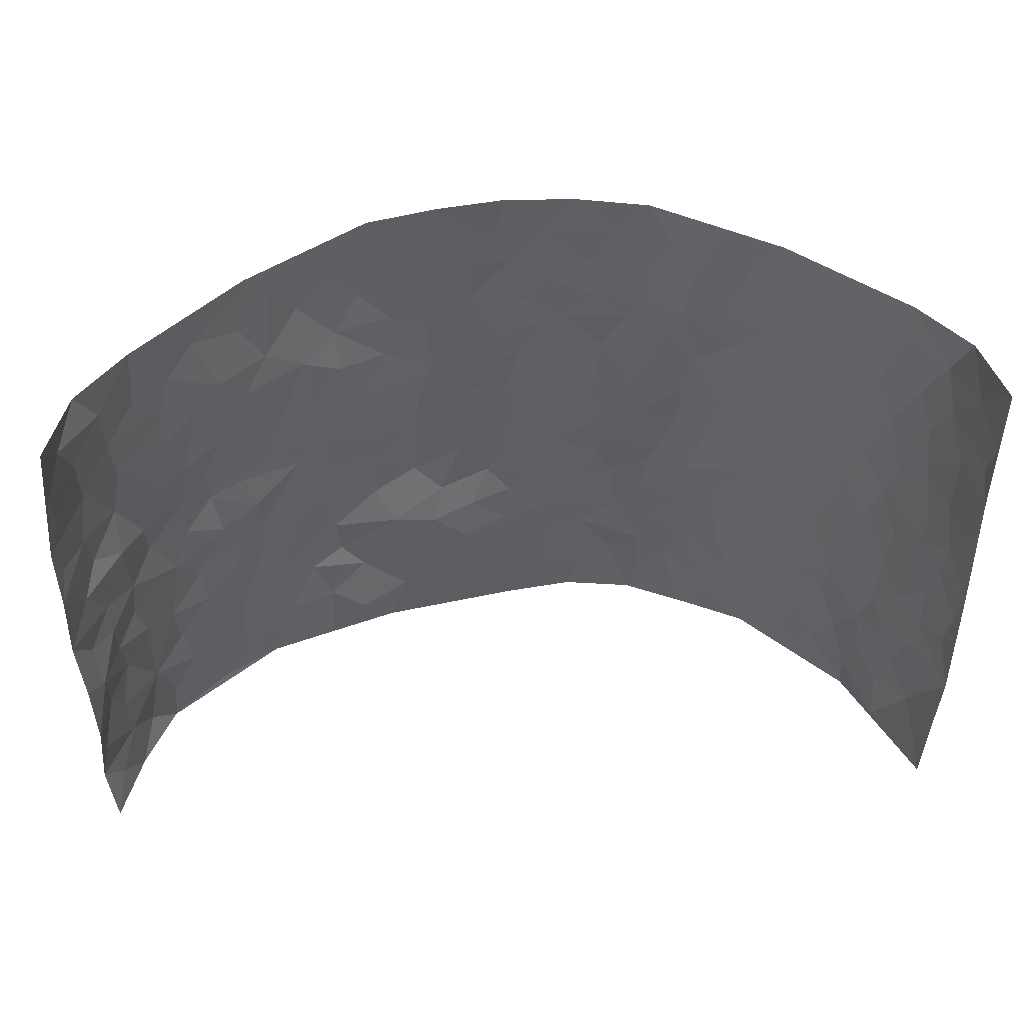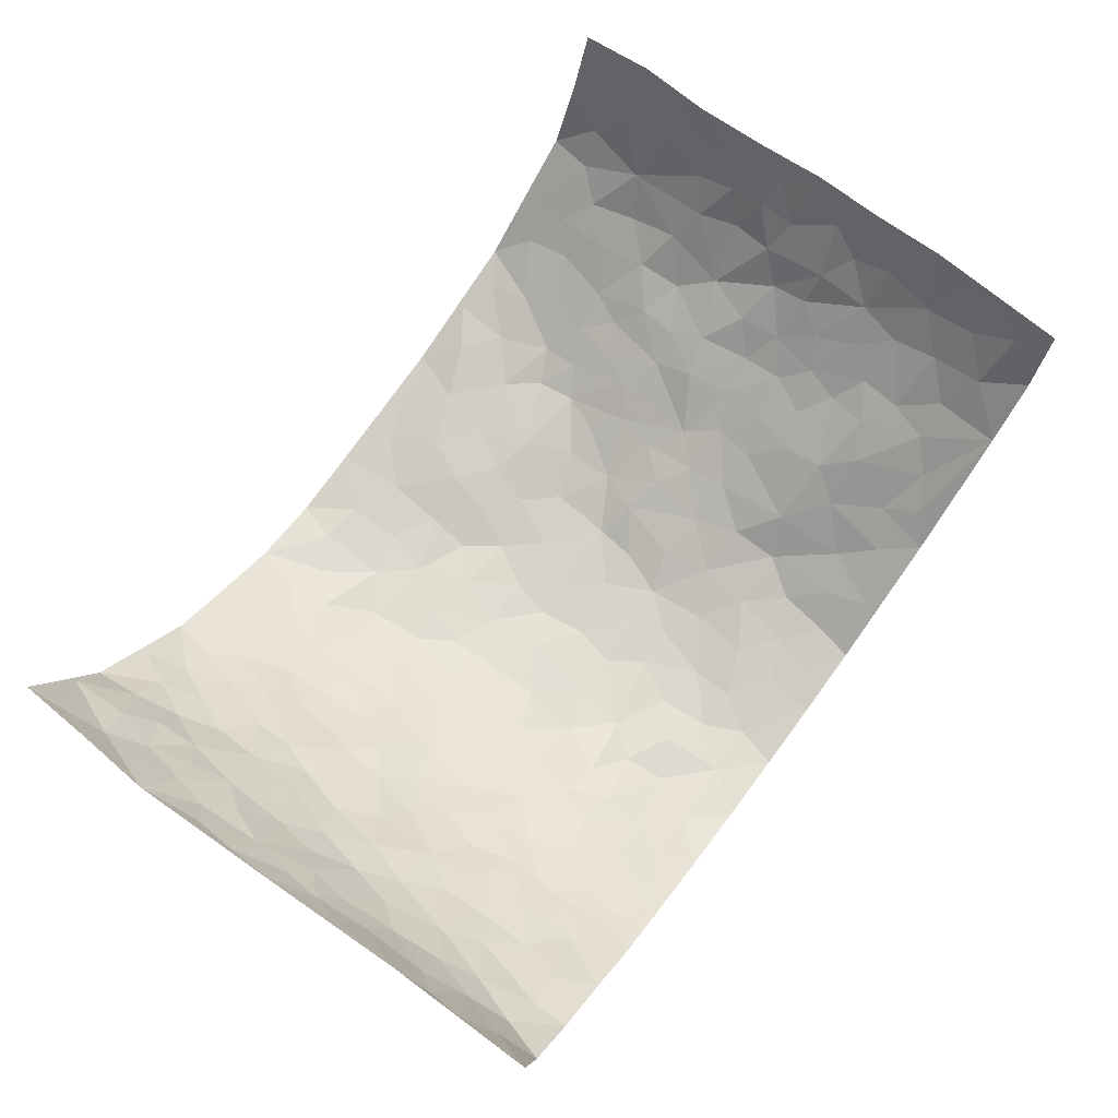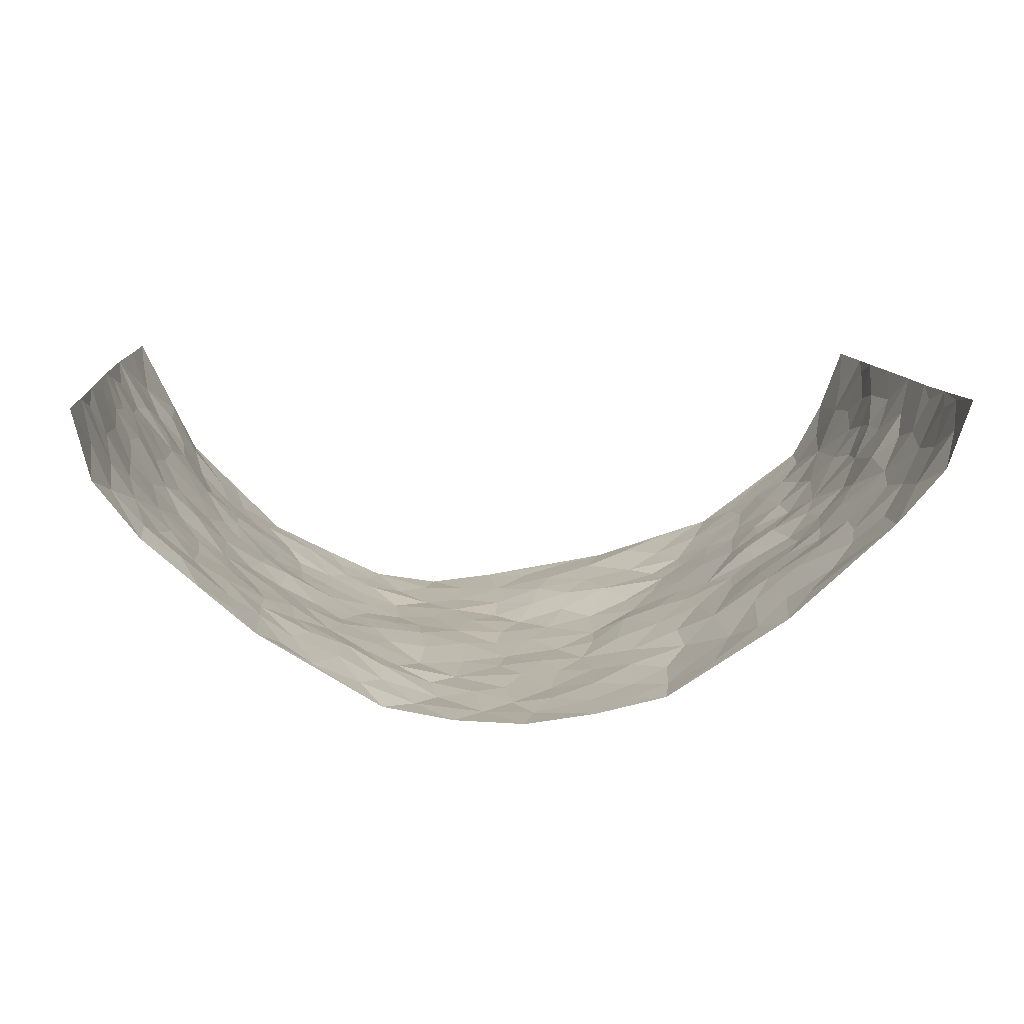
<metadata>
{"format":"obj","ext":"obj","renderer":"f3d","projection":"perspective","resolution":1024,"background":"white","views":[{"elev":47.7,"azim":-5.0,"up":"+Y"},{"elev":71.3,"azim":126.4,"up":"+Z"},{"elev":10.7,"azim":175.7,"up":"+Z"}]}
</metadata>
<code>
v -0.7698 0.004705 0.3228
v -0.7503 0.9996 0.3488
v 0.7467 -9.53e-05 0.3512
v 0.7506 0.9973 0.3493
v -0.6955 0.3975 0.161
v -0.7808 0.5012 0.3262
v -0.726 0.362 0.2144
v 0.005458 0.0005469 -0.1619
v -0.7697 0.2536 0.3263
v -0.7509 0.3414 0.274
v -0.669 0.007361 0.09988
v -0.781 0.1287 0.3207
v -0.6409 0.298 0.09234
v -0.7273 0.00529 0.207
v -0.721 0.2931 0.1966
v -0.4723 0.00491 -0.04759
v -0.7682 0.1917 0.3035
v -0.2851 0.1677 -0.119
v -0.6823 0.3267 0.1448
v -0.7314 0.1243 0.2144
v -0.7546 0.06738 0.2699
v -0.7053 0.06912 0.1508
v -0.6196 0.1317 0.06131
v -0.661 0.08033 0.09334
v -0.7364 0.212 0.2252
v -0.7508 0.274 0.2598
v -0.6838 0.1817 0.1341
v -0.6343 0.2147 0.07366
v -0.7266 0.4919 0.2233
v -0.7724 0.3781 0.3276
v -0.6265 1.002 0.138
v -0.5072 0.2265 -0.01858
v 0.2624 0.1563 -0.1502
v -0.7756 0.7513 0.3324
v -0.3519 0.394 -0.09669
v -0.6754 0.7582 0.1612
v -0.6811 0.8364 0.1779
v -0.5328 0.4465 0.01994
v -0.5467 0.6106 0.02923
v -0.4442 1 -0.02585
v -0.767 0.6895 0.3095
v -0.5959 0.5679 0.06713
v -0.3613 0.7546 -0.07688
v -0.4822 0.2836 -0.0329
v -0.4397 0.2281 -0.05811
v -0.4722 0.1654 -0.0409
v -0.4158 0.6384 -0.05144
v -0.3456 0.5599 -0.0906
v 0.1689 0.4706 -0.1716
v -0.3264 0.2218 -0.1168
v -0.2013 0.6091 -0.1549
v -0.3526 0.6298 -0.08783
v -0.2909 0.05957 -0.1
v -0.5617 0.7154 0.05327
v -0.3837 0.1965 -0.09122
v -0.7313 0.6216 0.2304
v -0.03434 0.3458 -0.185
v 0.0619 0.3371 -0.1819
v 0.2977 0.4494 -0.1401
v -0.09266 0.549 -0.1896
v -0.1614 0.5542 -0.1751
v 0.09552 0.627 -0.1902
v -0.5851 0.3516 0.03586
v -0.6567 0.579 0.1314
v -0.757 0.8122 0.3108
v -0.5286 0.1327 -0.008147
v -0.355 0.01466 -0.08446
v -0.688 0.4707 0.1652
v -0.5725 0.1762 0.02931
v -0.5727 0.02256 0.02579
v -0.2378 0.003734 -0.1213
v -0.5741 0.09228 0.02569
v -0.5187 0.05684 -0.01587
v -0.4165 0.04009 -0.06811
v -0.4341 0.107 -0.06284
v -0.7378 0.6896 0.2504
v -0.76 0.8756 0.333
v -0.6556 0.5146 0.1164
v 0.005816 0.9948 -0.2028
v -0.6907 0.6797 0.1746
v -0.5227 0.3194 0.0003453
v -0.4725 0.4637 -0.0156
v 0.009842 0.5682 -0.1977
v -0.04627 0.4803 -0.1876
v 0.006702 0.4169 -0.1877
v -0.1165 0.1288 -0.1408
v -0.514 0.674 0.01929
v -0.7509 0.5653 0.2692
v -0.6408 0.6959 0.1243
v -0.4271 0.2994 -0.06079
v -0.5823 0.2719 0.03777
v -0.4549 0.6908 -0.01545
v -0.1703 0.4826 -0.1753
v -0.2553 0.4351 -0.1421
v -0.5791 0.6546 0.06425
v -0.006113 0.1158 -0.1669
v -0.3914 0.5115 -0.07169
v -0.3346 0.2891 -0.1131
v -0.2302 0.502 -0.1432
v -0.1762 0.3799 -0.1671
v -0.7756 0.6268 0.3293
v -0.6229 0.628 0.1031
v -0.6917 0.584 0.1858
v -0.3513 0.1114 -0.09557
v -0.4825 0.5361 -0.01623
v -0.6197 0.4119 0.07396
v -0.1247 0.3224 -0.165
v -0.1422 0.2496 -0.1473
v -0.4754 0.6145 -0.01464
v 0.1127 0.7256 -0.1919
v 0.001101 0.2133 -0.1755
v -0.06674 0.2729 -0.1642
v 0.009122 0.2859 -0.1852
v -0.407 0.3655 -0.06684
v -0.189 0.1842 -0.1347
v -0.5917 0.4932 0.06271
v -0.5162 0.3852 -0.0002671
v -0.4614 0.3945 -0.03541
v -0.2916 0.5235 -0.115
v -0.2525 0.3494 -0.1422
v -0.3387 0.4675 -0.09985
v -0.2184 0.2719 -0.1339
v -0.08747 0.4085 -0.1805
v -0.5465 0.5357 0.02127
v -0.08462 0.1987 -0.15
v -0.2048 0.09437 -0.1243
v -0.3851 0.26 -0.08787
v -0.7588 0.4404 0.2775
v -0.7266 0.4243 0.2256
v 0.09594 0.4197 -0.1817
v 0.2149 0.2357 -0.1724
v 0.086 0.5136 -0.1836
v 0.02309 0.4846 -0.1931
v 0.171 0.3904 -0.1763
v 0.6704 0.4954 0.1819
v 0.2225 0.4315 -0.1598
v 0.2693 0.3119 -0.152
v 0.1635 0.5637 -0.1758
v 0.1282 0.9948 -0.1931
v -0.2782 0.6188 -0.1241
v 0.4043 0.8775 -0.06977
v 0.4595 0.9968 -0.03388
v -0.2063 0.7791 -0.1593
v -0.05313 0.8613 -0.196
v -0.3123 0.3488 -0.119
v -0.4279 0.5681 -0.04834
v -0.06816 0.05259 -0.1538
v -0.1514 0.02298 -0.1368
v 0.1276 8.275e-06 -0.1757
v 0.01831 0.8562 -0.2048
v -0.01289 0.6965 -0.1973
v 0.413 0.1953 -0.08677
v 0.3395 0.289 -0.1227
v 0.5403 0.5248 0.02842
v 0.4933 0.5454 -0.01987
v 0.4397 0.134 -0.06455
v 0.4884 0.227 -0.01832
v 0.4028 0.3607 -0.08619
v 0.02607 0.6378 -0.1966
v -0.05595 0.6245 -0.1912
v -0.1415 0.7274 -0.182
v -0.08288 0.6907 -0.1935
v -0.05601 0.7885 -0.2004
v -0.1328 0.631 -0.1856
v 0.02525 0.7708 -0.2013
v 0.2495 0.9942 -0.1669
v -0.01384 0.9233 -0.2041
v -0.2606 0.8446 -0.149
v -0.1929 0.8778 -0.17
v -0.3036 0.7799 -0.1265
v -0.2366 0.9968 -0.1595
v -0.2193 0.6942 -0.155
v -0.3017 0.6998 -0.1173
v -0.1339 0.8276 -0.1795
v -0.1161 0.9959 -0.1866
v 0.219 0.7434 -0.1634
v 0.1774 0.6638 -0.1814
v 0.3208 0.5925 -0.1207
v 0.2609 0.5206 -0.1464
v 0.2627 0.6631 -0.1417
v 0.4047 0.7423 -0.07129
v 0.3457 0.6805 -0.1074
v 0.2811 0.7308 -0.1346
v 0.07387 0.9254 -0.1998
v 0.08302 0.8193 -0.1934
v 0.1508 0.8537 -0.1926
v 0.2496 0.8697 -0.1531
v 0.3088 0.7912 -0.111
v 0.2323 0.5928 -0.1568
v -0.7254 0.8713 0.2494
v -0.5995 0.8207 0.09407
v -0.7259 0.7789 0.2331
v -0.7087 1.002 0.2319
v -0.7379 0.9427 0.2898
v -0.6808 0.9256 0.1933
v -0.635 0.8899 0.1301
v -0.5361 0.9321 0.04729
v -0.5802 0.8893 0.08411
v -0.6065 0.7503 0.09522
v -0.498 0.8174 0.02524
v -0.5501 0.7849 0.05999
v -0.4622 0.903 -0.01128
v -0.3664 0.8785 -0.08573
v -0.4875 0.9622 0.01059
v -0.4232 0.8174 -0.03607
v -0.406 0.9372 -0.05282
v -0.3225 0.9724 -0.1051
v -0.4603 0.7632 -0.004715
v -0.3033 0.9006 -0.121
v -0.2505 0.9289 -0.1548
v 0.1606 0.7813 -0.186
v 0.2501 0.8013 -0.144
v 0.193 0.9293 -0.1811
v 0.3742 0.8099 -0.08096
v 0.3239 0.8781 -0.1072
v 0.3667 0.9797 -0.09245
v 0.2863 0.9341 -0.1402
v 0.4208 0.946 -0.06361
v 0.3739 0.492 -0.1043
v 0.3233 0.527 -0.1278
v 0.4575 0.6023 -0.0415
v 0.4118 0.6626 -0.06619
v 0.393 0.5857 -0.08614
v 0.3501 0.1892 -0.1171
v 0.4591 0.3338 -0.04848
v 0.4414 0.5208 -0.06095
v 0.3425 0.3867 -0.1181
v -0.1186 0.9122 -0.186
v -0.1767 0.9556 -0.1732
v 0.3188 0.1321 -0.1275
v 0.5544 0.0134 0.04078
v 0.2073 0.3313 -0.1747
v 0.2741 0.3833 -0.1515
v 0.5349 0.2474 0.02196
v 0.6446 0.996 0.1302
v 0.7642 0.248 0.3439
v 0.461 0.8099 -0.03171
v 0.6283 0.4856 0.1207
v 0.4575 0.745 -0.033
v 0.7583 0.4979 0.349
v 0.5924 0.2931 0.08496
v 0.4774 0.4669 -0.02532
v 0.6591 0.3096 0.1718
v 0.5184 0.4147 0.007086
v 0.4678 0.0006666 -0.04712
v 0.09489 0.2496 -0.1794
v 0.4799 0.07606 -0.03583
v 0.1401 0.3166 -0.1785
v 0.4074 0.2656 -0.08918
v 0.711 0.2636 0.2522
v 0.5781 0.4603 0.06138
v 0.5355 0.08108 0.01186
v 0.4272 0.4249 -0.05959
v 0.5542 0.3707 0.03628
v 0.288 0.2315 -0.1436
v 0.4562 0.2706 -0.05038
v 0.2673 0.07728 -0.1501
v 0.3591 0.00114 -0.1026
v 0.2487 0.0006272 -0.1562
v 0.2065 0.1129 -0.17
v 0.07286 0.1674 -0.1779
v 0.1504 0.1876 -0.1784
v 0.5604 0.1465 0.03644
v 0.6613 0.4211 0.1697
v 0.6433 0.2199 0.1455
v 0.5829 0.07988 0.06817
v 0.5934 0.3837 0.08471
v 0.623 0.3381 0.1239
v 0.7228 0.324 0.2601
v 0.6462 0.5654 0.1425
v 0.6148 0.1443 0.09612
v 0.65 0.1485 0.159
v 0.693 0.3657 0.2251
v 0.7494 0.3474 0.3114
v 0.7169 0.4362 0.2657
v 0.5334 0.3123 0.02019
v 0.6777 0.1046 0.2092
v 0.3291 0.06223 -0.1215
v 0.3982 0.06818 -0.08242
v 0.07561 0.07573 -0.1728
v 0.1479 0.07027 -0.1729
v 0.7503 0.7477 0.3516
v 0.6326 0.07804 0.1323
v 0.5897 0.2149 0.0689
v 0.754 0.4223 0.3305
v 0.7276 0.5069 0.2836
v 0.6745 0.2488 0.1976
v 0.5013 0.1478 -0.01729
v 0.64 0.0004269 0.1296
v 0.4738 0.3931 -0.03142
v 0.737 0.06239 0.3128
v 0.7543 0.1248 0.3475
v 0.6959 0.1786 0.2208
v 0.7248 0.1231 0.2724
v 0.6818 0.007817 0.2158
v 0.7443 0.1866 0.3066
v 0.5916 0.5538 0.0842
v 0.6151 0.6308 0.09908
v 0.5363 0.634 0.02488
v 0.6948 0.6893 0.2085
v 0.571 0.77 0.05816
v 0.7464 0.6227 0.33
v 0.6623 0.6397 0.1596
v 0.7052 0.5932 0.2366
v 0.6407 0.742 0.1331
v 0.6967 0.5287 0.2312
v 0.7322 0.5718 0.2917
v 0.7229 0.6573 0.2688
v 0.5772 0.6906 0.0634
v 0.5195 0.7222 0.01515
v 0.4791 0.673 -0.02514
v 0.708 0.8498 0.2339
v 0.6285 0.8693 0.1161
v 0.686 0.7745 0.1985
v 0.7236 0.7756 0.2748
v 0.6707 0.8415 0.1704
v 0.7497 0.8725 0.3477
v 0.6144 0.8007 0.1043
v 0.7453 0.8092 0.3272
v 0.6465 0.9292 0.1402
v 0.7211 0.9959 0.2291
v 0.5526 0.9956 0.04798
v 0.6991 0.9231 0.2007
v 0.7297 0.9259 0.2815
v 0.5862 0.9321 0.08614
v 0.5111 0.8998 0.01104
v 0.4596 0.8794 -0.03006
v 0.5051 0.9677 0.007793
v 0.5204 0.8209 0.02136
v 0.5724 0.8594 0.06417
f 29 6 128
f 12 21 20
f 26 10 9
f 55 45 46
f 27 19 15
f 26 9 17
f 101 6 88
f 12 1 21
f 7 15 19
f 125 86 96
f 84 123 85
f 129 29 128
f 25 27 15
f 12 20 17
f 73 75 66
f 22 14 11
f 26 17 25
f 9 12 17
f 25 15 26
f 5 129 7
f 52 146 48
f 55 18 50
f 7 19 5
f 20 27 25
f 124 82 105
f 41 76 34
f 20 14 22
f 14 20 21
f 14 21 1
f 24 22 11
f 24 27 22
f 72 66 69
f 69 32 91
f 70 24 11
f 24 23 27
f 17 20 25
f 27 20 22
f 10 15 7
f 10 26 15
f 23 28 27
f 27 13 19
f 28 23 69
f 13 27 28
f 119 121 94
f 10 7 129
f 6 30 128
f 9 10 30
f 36 192 80
f 80 102 89
f 118 81 44
f 64 103 78
f 115 126 86
f 45 32 46
f 91 63 13
f 129 68 29
f 95 87 54
f 95 54 199
f 202 40 204
f 82 97 105
f 29 88 6
f 18 55 104
f 148 126 71
f 38 82 124
f 50 18 122
f 117 82 38
f 5 19 106
f 82 117 118
f 80 64 102
f 127 45 55
f 194 77 190
f 98 35 114
f 39 124 105
f 127 50 98
f 106 19 13
f 66 75 46
f 39 95 42
f 63 117 38
f 95 89 102
f 101 56 76
f 51 140 99
f 18 53 126
f 62 83 132
f 45 127 90
f 112 113 57
f 103 29 68
f 130 85 58
f 109 39 105
f 35 94 121
f 113 246 58
f 151 165 163
f 120 100 94
f 114 127 98
f 192 190 65
f 95 39 87
f 36 191 37
f 67 104 74
f 56 101 88
f 13 63 106
f 192 34 76
f 268 241 243
f 108 115 125
f 93 84 60
f 133 84 85
f 156 288 157
f 101 76 41
f 80 103 64
f 105 97 146
f 99 61 51
f 92 109 47
f 125 96 111
f 158 227 153
f 75 104 55
f 69 66 32
f 81 91 32
f 106 78 68
f 42 64 78
f 77 34 65
f 24 70 72
f 75 73 16
f 16 71 67
f 2 34 77
f 13 28 91
f 103 56 88
f 56 80 76
f 72 69 23
f 11 16 70
f 16 73 70
f 16 67 74
f 115 18 126
f 24 72 23
f 73 72 70
f 16 74 75
f 72 73 66
f 32 45 44
f 84 83 60
f 66 46 32
f 78 106 116
f 117 63 81
f 67 53 104
f 103 68 78
f 69 91 28
f 36 80 89
f 106 38 116
f 106 68 5
f 81 118 117
f 62 132 138
f 32 44 81
f 53 67 71
f 57 58 85
f 123 100 107
f 93 60 61
f 33 230 224
f 8 96 147
f 132 133 130
f 140 48 119
f 93 100 123
f 122 98 50
f 164 60 160
f 53 71 126
f 125 112 108
f 193 194 195
f 75 55 46
f 63 91 81
f 56 103 80
f 196 198 31
f 18 104 53
f 121 48 97
f 38 106 63
f 118 97 82
f 97 35 121
f 51 172 140
f 130 134 49
f 87 39 109
f 288 252 263
f 97 114 35
f 47 43 92
f 57 113 58
f 248 130 58
f 34 101 41
f 114 90 127
f 116 124 42
f 145 94 35
f 118 114 97
f 167 79 175
f 98 145 35
f 85 123 57
f 43 47 52
f 199 36 89
f 42 78 116
f 159 83 62
f 88 29 103
f 74 104 75
f 118 44 90
f 173 140 172
f 42 95 102
f 190 192 37
f 65 190 77
f 89 95 199
f 125 111 112
f 92 87 109
f 18 115 122
f 177 180 176
f 112 57 107
f 109 105 146
f 93 94 100
f 285 286 275
f 96 86 147
f 137 232 131
f 57 123 107
f 87 92 208
f 49 134 136
f 132 130 49
f 161 164 162
f 50 127 55
f 122 108 107
f 122 107 100
f 48 140 52
f 118 90 114
f 99 119 94
f 123 84 93
f 36 37 192
f 48 121 119
f 120 122 100
f 39 42 124
f 38 124 116
f 248 58 246
f 44 45 90
f 98 122 120
f 146 52 47
f 94 93 99
f 168 209 170
f 212 183 188
f 202 197 200
f 42 102 64
f 107 108 112
f 99 93 61
f 8 280 96
f 112 111 113
f 125 115 86
f 115 108 122
f 128 30 10
f 5 68 129
f 10 129 128
f 132 49 138
f 83 84 133
f 130 133 85
f 83 133 132
f 248 134 130
f 156 152 224
f 151 110 165
f 212 186 211
f 153 224 249
f 254 251 244
f 246 261 262
f 225 158 249
f 49 136 179
f 185 184 150
f 214 188 181
f 181 188 182
f 161 163 174
f 143 170 172
f 110 211 185
f 184 79 167
f 174 228 169
f 62 110 159
f 163 150 144
f 210 169 229
f 170 143 168
f 176 211 110
f 98 120 145
f 94 145 120
f 48 146 97
f 109 146 47
f 148 86 126
f 147 86 148
f 71 8 148
f 8 147 148
f 244 276 254
f 232 136 134
f 174 143 161
f 60 83 160
f 163 162 151
f 159 160 83
f 261 281 262
f 259 281 149
f 219 220 59
f 246 113 111
f 33 255 131
f 157 256 152
f 137 255 153
f 230 278 279
f 262 260 33
f 154 155 242
f 131 255 137
f 248 131 232
f 281 280 149
f 259 258 278
f 220 179 59
f 159 151 160
f 162 160 151
f 164 61 60
f 228 174 144
f 144 174 163
f 159 110 151
f 161 172 164
f 186 184 185
f 161 162 163
f 61 164 51
f 160 162 164
f 187 217 213
f 150 163 165
f 205 202 200
f 79 184 139
f 170 43 173
f 174 169 143
f 161 143 172
f 167 144 150
f 176 180 183
f 172 170 173
f 223 226 221
f 185 150 165
f 99 140 119
f 207 206 203
f 172 51 164
f 43 52 173
f 173 52 140
f 167 175 228
f 228 229 169
f 210 168 169
f 177 110 62
f 189 138 179
f 62 138 177
f 136 232 233
f 181 182 222
f 150 184 167
f 178 180 189
f 49 179 138
f 177 138 189
f 180 178 182
f 178 179 220
f 307 308 304
f 222 223 221
f 215 187 188
f 176 183 212
f 187 213 186
f 214 215 188
f 185 211 186
f 237 181 239
f 182 188 183
f 110 185 165
f 216 215 141
f 211 176 212
f 182 183 180
f 176 110 177
f 213 184 186
f 178 189 179
f 177 189 180
f 195 190 37
f 197 198 200
f 195 194 190
f 34 192 65
f 80 192 76
f 37 196 195
f 194 2 77
f 193 2 194
f 196 37 191
f 31 193 195
f 198 196 191
f 31 195 196
f 199 201 191
f 197 204 31
f 198 191 201
f 31 198 197
f 201 199 54
f 36 199 191
f 54 208 201
f 208 43 205
f 208 54 87
f 198 201 200
f 206 205 203
f 43 170 203
f 210 207 209
f 40 202 206
f 31 204 40
f 197 202 204
f 208 205 200
f 43 203 205
f 205 206 202
f 203 209 207
f 171 40 207
f 40 206 207
f 208 200 201
f 43 208 92
f 170 209 203
f 168 143 169
f 207 210 171
f 168 210 209
f 188 187 212
f 212 187 186
f 166 139 213
f 184 213 139
f 237 214 181
f 215 214 141
f 216 141 218
f 213 217 166
f 142 166 216
f 217 216 166
f 187 215 217
f 216 217 215
f 237 141 214
f 142 216 218
f 223 222 182
f 179 136 59
f 223 220 219
f 267 238 251
f 237 327 141
f 223 182 178
f 158 290 253
f 220 223 178
f 59 233 227
f 233 59 136
f 248 246 131
f 153 249 158
f 251 254 267
f 223 219 226
f 111 261 246
f 297 251 238
f 276 256 157
f 167 228 144
f 229 228 175
f 175 171 229
f 229 171 210
f 260 257 33
f 265 271 272
f 266 289 283
f 269 243 250
f 249 224 152
f 266 283 271
f 227 233 137
f 253 227 158
f 325 313 320
f 135 264 275
f 310 329 239
f 270 298 297
f 249 256 225
f 275 273 269
f 311 222 221
f 155 154 299
f 234 276 157
f 310 311 299
f 222 239 181
f 221 226 155
f 266 263 252
f 242 290 244
f 264 273 275
f 273 264 243
f 242 244 154
f 276 290 225
f 288 234 157
f 240 282 302
f 275 286 306
f 225 290 158
f 234 263 284
f 241 254 276
f 233 232 137
f 137 153 227
f 264 135 238
f 244 251 154
f 260 259 257
f 227 253 219
f 33 224 255
f 154 297 299
f 240 302 307
f 297 154 251
f 264 268 243
f 253 226 219
f 271 284 263
f 277 294 293
f 290 242 253
f 241 234 284
f 59 227 219
f 242 155 226
f 252 245 231
f 157 152 156
f 257 230 33
f 152 256 249
f 278 230 257
f 262 33 131
f 224 153 255
f 259 278 257
f 134 248 232
f 230 279 224
f 96 261 111
f 261 96 280
f 280 281 261
f 246 262 131
f 252 247 245
f 268 267 241
f 283 277 272
f 288 247 252
f 275 274 285
f 295 291 294
f 267 268 264
f 263 234 288
f 309 310 299
f 290 276 244
f 283 272 271
f 267 254 241
f 265 243 241
f 236 240 285
f 297 238 270
f 303 305 298
f 241 276 234
f 221 155 299
f 272 277 293
f 250 243 287
f 286 285 240
f 284 271 265
f 271 263 266
f 295 3 291
f 225 256 276
f 241 284 265
f 289 266 231
f 3 292 291
f 321 235 323
f 293 294 296
f 279 278 258
f 245 279 258
f 279 156 224
f 260 281 259
f 280 8 149
f 262 281 260
f 231 266 252
f 267 264 238
f 306 304 270
f 283 289 295
f 243 269 273
f 236 269 250
f 294 292 296
f 274 236 285
f 269 274 275
f 250 287 293
f 245 289 231
f 236 274 269
f 156 279 247
f 242 226 253
f 247 279 245
f 243 265 287
f 288 156 247
f 265 272 293
f 296 292 236
f 293 287 265
f 295 294 277
f 277 283 295
f 236 250 296
f 289 3 295
f 292 294 291
f 293 296 250
f 300 304 308
f 325 320 235
f 329 330 326
f 270 304 303
f 270 303 298
f 309 305 301
f 135 306 270
f 299 297 298
f 298 309 299
f 238 135 270
f 300 314 305
f 303 300 305
f 304 306 307
f 300 303 304
f 282 319 315
f 322 325 235
f 275 306 135
f 307 306 286
f 240 307 286
f 308 307 302
f 302 282 308
f 308 282 315
f 305 309 298
f 310 309 301
f 310 301 329
f 310 239 311
f 222 311 239
f 299 311 221
f 319 312 315
f 312 323 316
f 301 305 318
f 305 314 316
f 300 308 315
f 316 314 312
f 312 314 315
f 315 314 300
f 323 312 324
f 316 313 318
f 282 4 317
f 330 313 325
f 4 321 324
f 235 320 323
f 282 317 319
f 312 319 317
f 326 325 322
f 316 320 313
f 316 318 305
f 142 218 327
f 327 218 141
f 316 323 320
f 324 312 317
f 4 324 317
f 321 323 324
f 318 313 330
f 328 326 322
f 326 327 329
f 329 327 237
f 326 328 327
f 322 142 328
f 327 328 142
f 329 237 239
f 301 318 330
f 326 330 325
f 330 329 301

</code>
